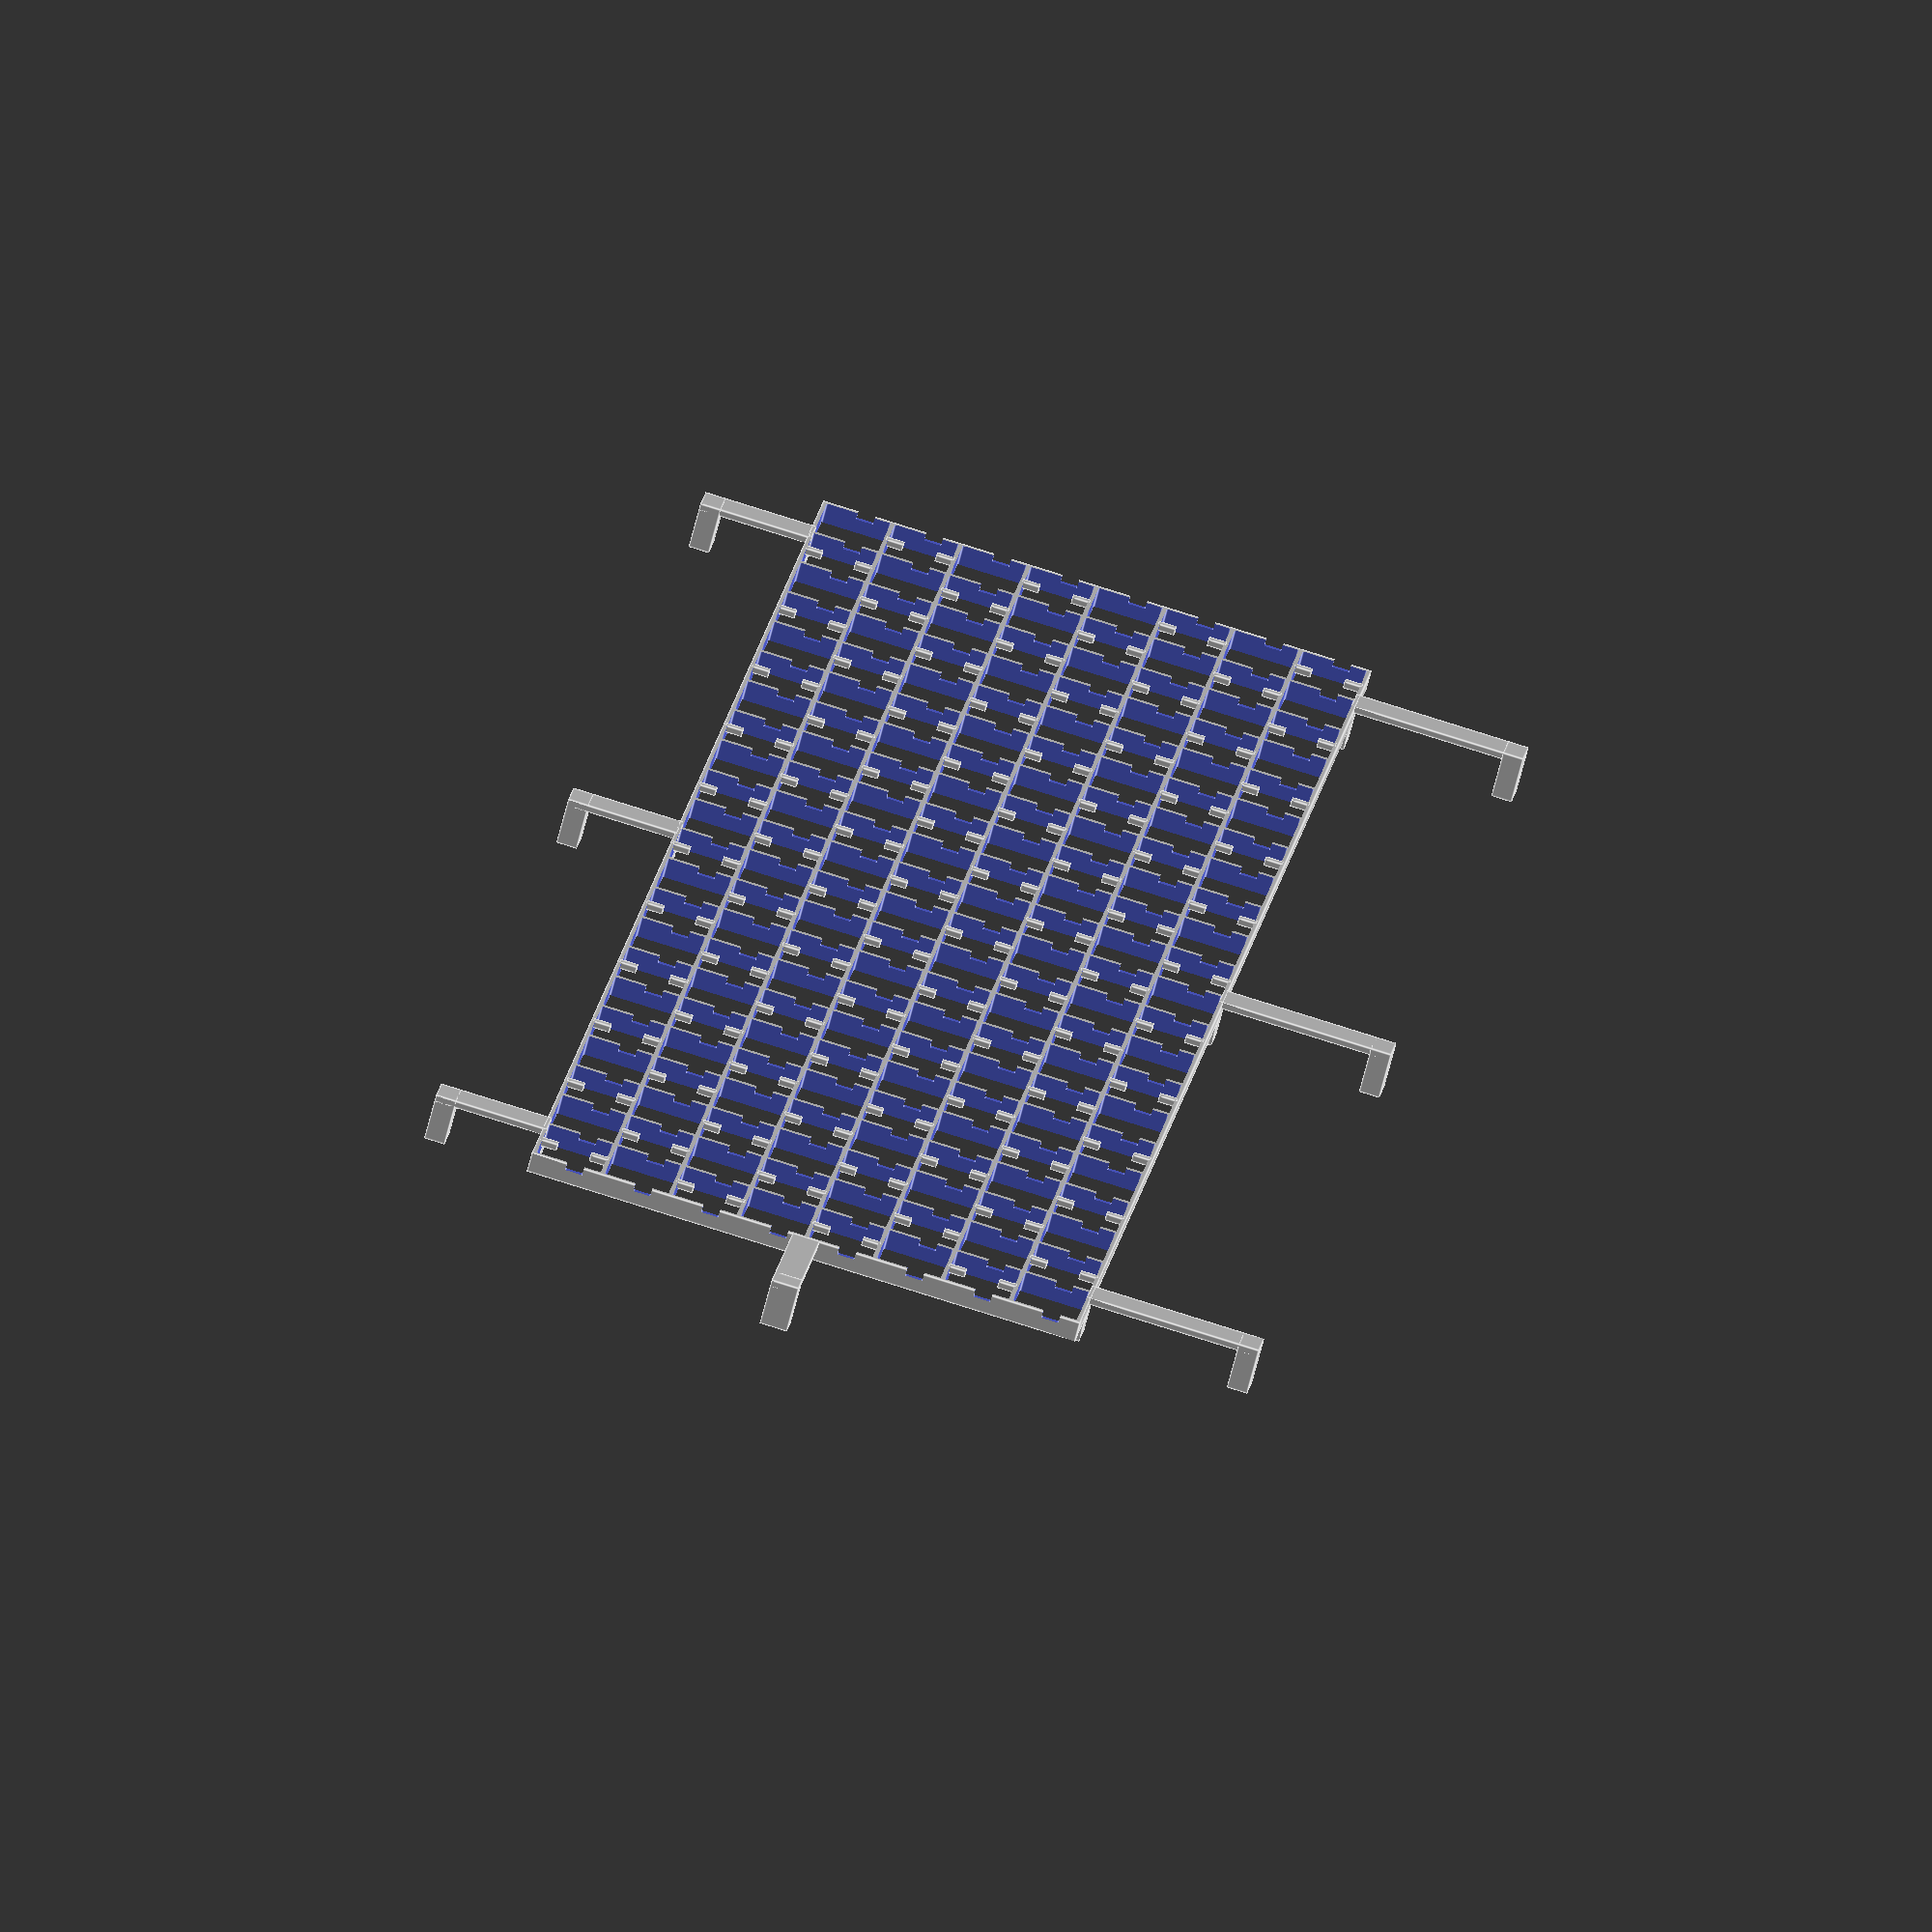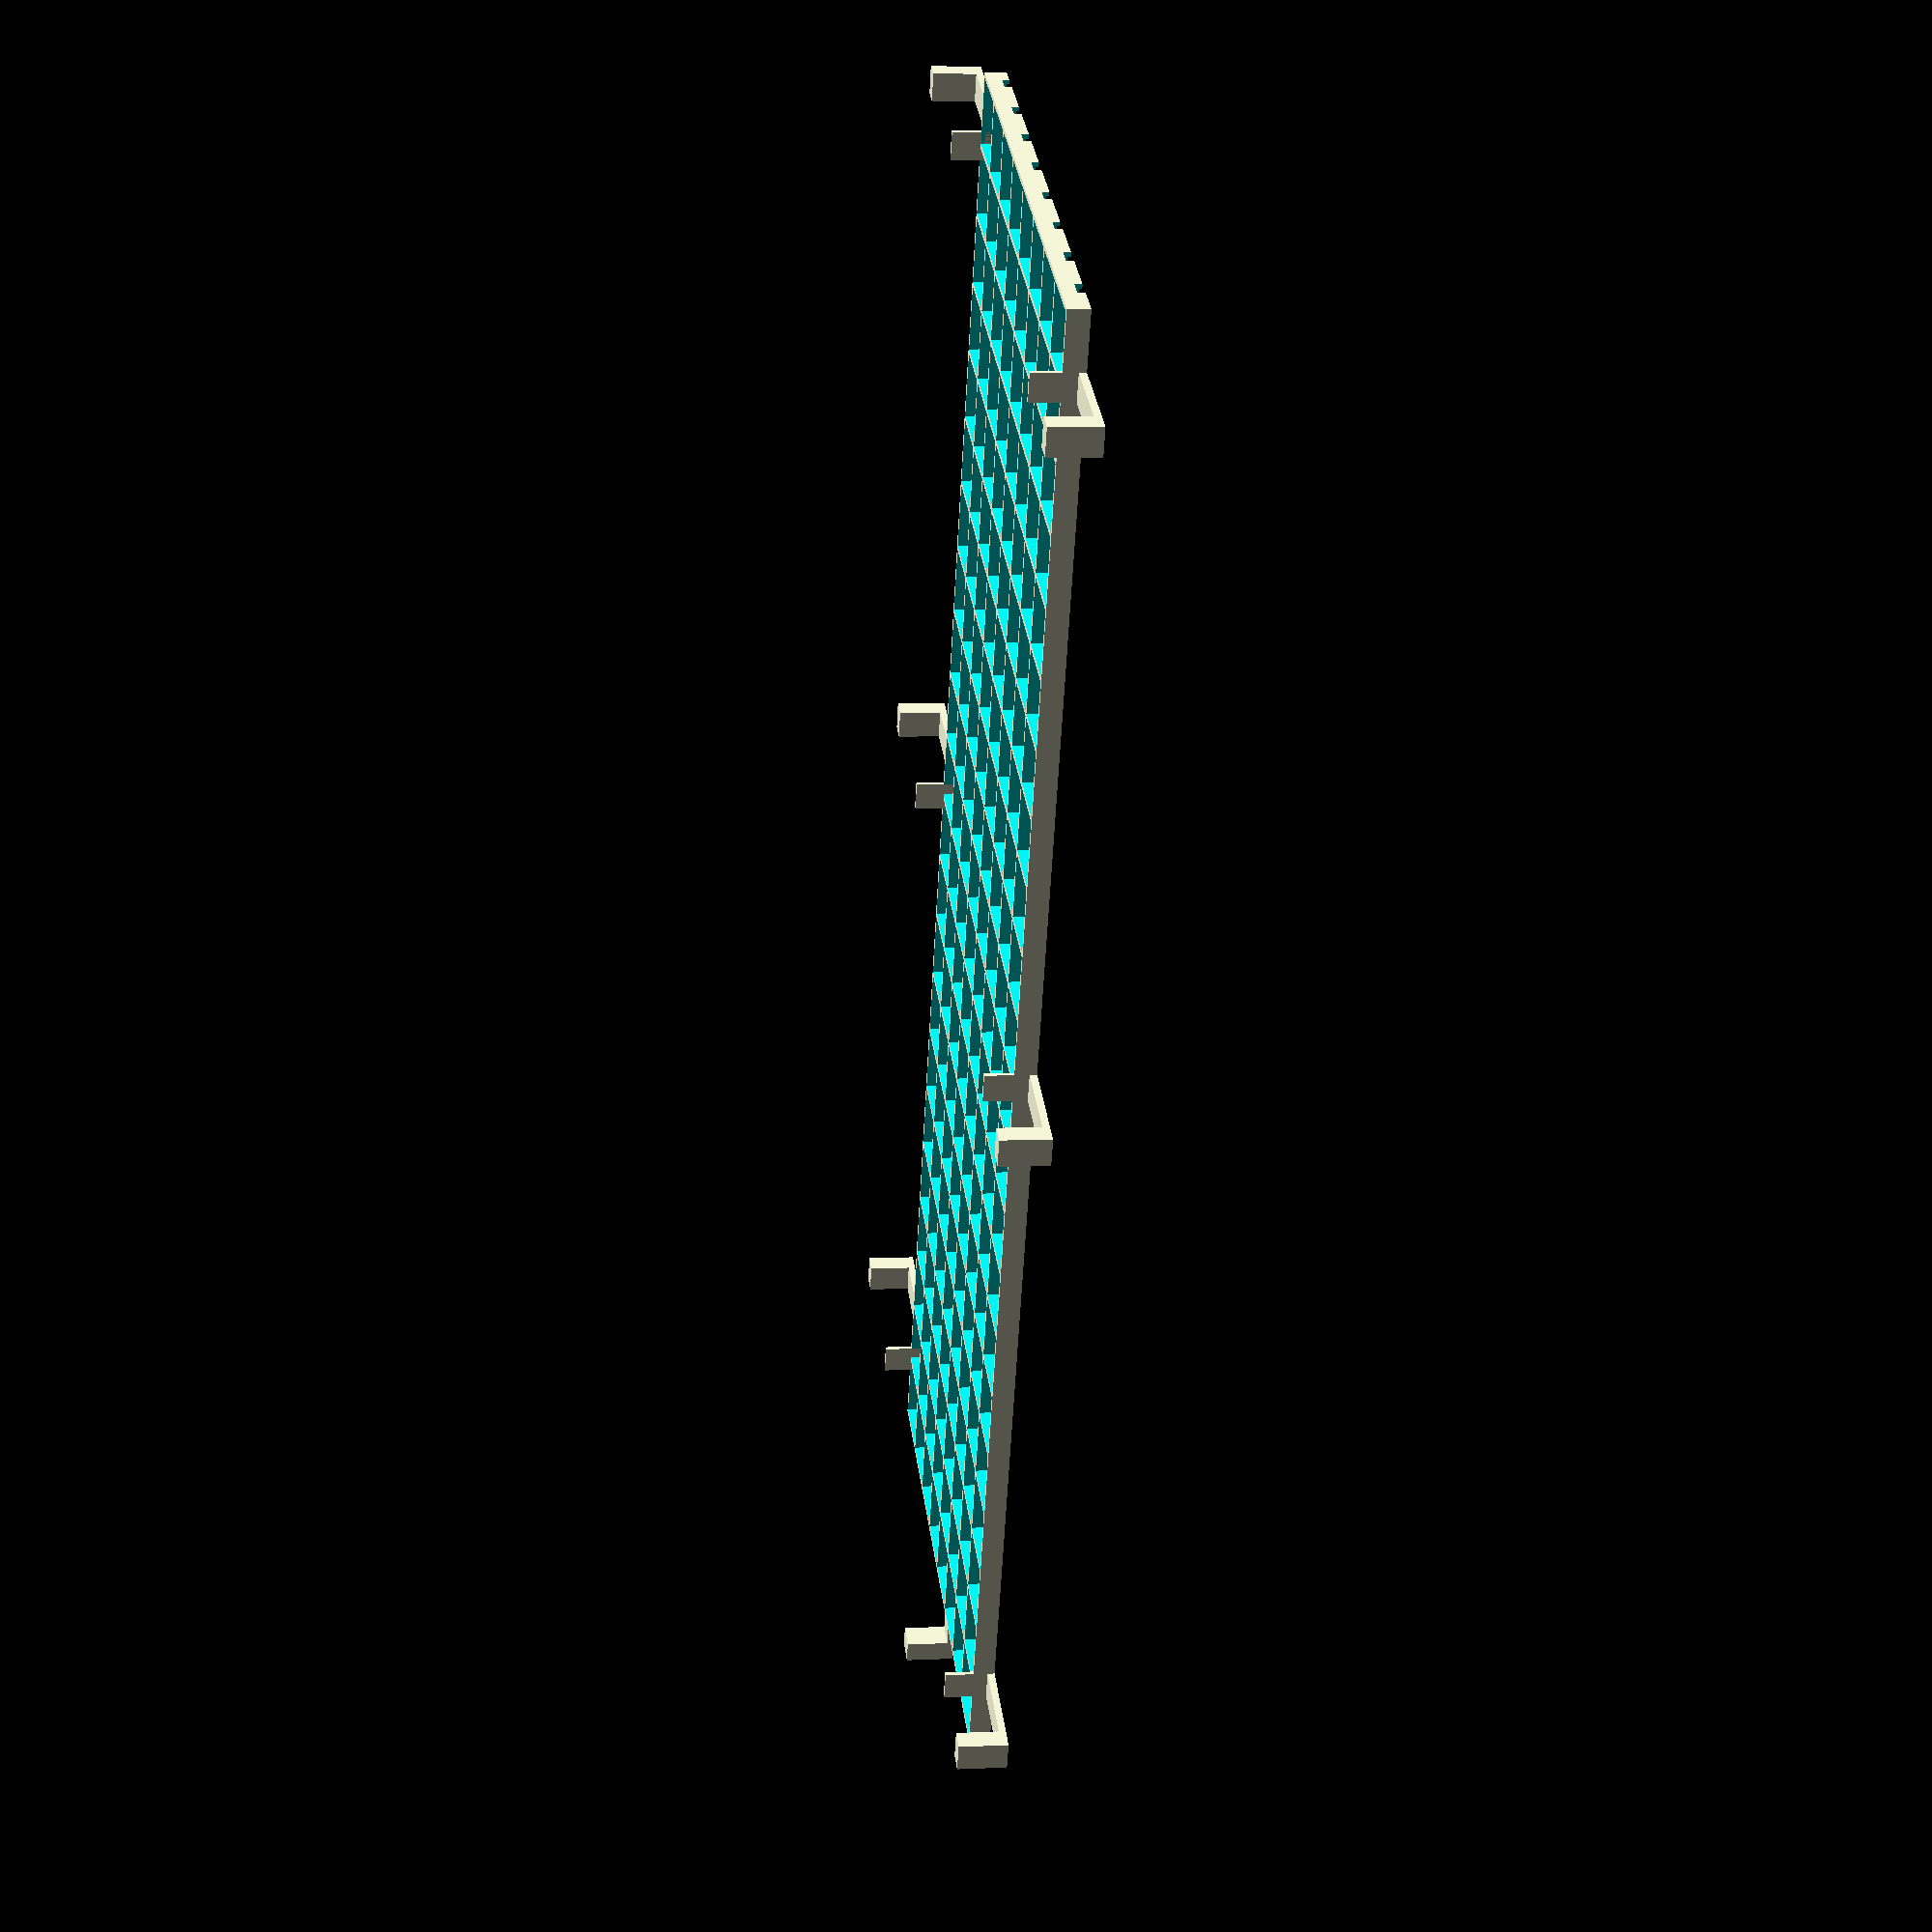
<openscad>
// lessons from printing:
// * brim is a pain to remove, stick to skirt

// module parameters:
// * lr/bt_spacers is the distance that the spacer will have *from the theoretical led grid border* (which is actually inside the outer wall!)
// negative spacer values shave off the outer wall (plus the given number of mm off the inner grid) -- generally advise *against* this because loose outer frame edges can cause detachment/warping..
// * outer_spacers is [length/breadth, width/thickness, height/thickness]
module led_diffuser_grid (n_leds, grid_height=3, airgap_height=4, lr_spacers=[4, 4], tb_spacers=[16, 25], outer_spacers=[4, 3, 1], outer_spacer_every=10, led_interval=10, led_size=4.8, led_spacer_width=1, led_spacer_height=1, led_spacer_every=2, wall_thickness=.6, outer_wall_thickness=.6, resistor_height=1, resistor_length=2.5, resistor_offset=.6) {

    assert(resistor_height < grid_height, "Resistor cutout is taller than the actual grid, this is probably not what you want?");

    // main grid
    difference() {

        translate([(n_leds[0]-1)*led_interval/2, (n_leds[1]-1)*led_interval/2, grid_height/2]) // to middle of thingie
        cube([n_leds[0] * led_interval + 2*outer_wall_thickness - wall_thickness,
            n_leds[1] * led_interval + 2*outer_wall_thickness - wall_thickness, grid_height], true);

        for (y = [0:n_leds[1]-1]) {

            // led cutout
            for (x = [0:n_leds[0]-1]) {
                translate([x*led_interval, y*led_interval, grid_height/2])
                cube([led_interval - wall_thickness, led_interval - wall_thickness, 2*grid_height], true);
            }

            // resistor cutout
            translate([-n_leds[0]*led_interval, y*led_interval + resistor_height/2 + resistor_offset - resistor_length/2, -resistor_height])
            cube([2*n_leds[0]*led_interval, resistor_length, 2*resistor_height]);

        }
        
        // if spacers = negative, shave off outer wall by that amount
        for (x = [0, 1]) {
            if (lr_spacers[x] < 0) {
                translate([x*n_leds[0]*led_interval - led_interval/2, 0, 0])
                cube([outer_wall_thickness - lr_spacers[x], 2*n_leds[1]*led_interval, 3*grid_height], true);
            }
        }
        for (y = [0, 1]) {
            if (tb_spacers[y] < 0) {
                translate([0, y*n_leds[1]*led_interval - led_interval/2, 0])
                cube([2*n_leds[0]*led_interval, outer_wall_thickness - tb_spacers[y], 3*grid_height], true);
            }
        }
    }
    // main grid finished
    
    // led spacers
    led_spacer_length = (led_interval - led_size)/2;
    for (x = [0:n_leds[0]-1]) {
        for (y = [0:n_leds[1]-1]) {
            if ((x + y) % led_spacer_every == 0) {
                // lower
                translate([x*led_interval, (y-.5)*led_interval+led_spacer_length/2, led_spacer_height/2])
                cube([led_spacer_width, led_spacer_length, led_spacer_height], true);
                // upper
                translate([x*led_interval, (y+.5)*led_interval-led_spacer_length/2, led_spacer_height/2])
                cube([led_spacer_width, led_spacer_length, led_spacer_height], true);
            }
        }
    }
    
    // outer spacers: left/right
    for (x = [0, 1]) {
        if (lr_spacers[x] > 0) {
            for (y = [floor((n_leds[1]-1)%outer_spacer_every/2):outer_spacer_every:n_leds[1]-1]) {
                toouteredge = (y+.5)*led_interval;// + sign(y-.5)*(led_interval + outer_wall_thickness - outer_spacer_width - 3)/2;
                
                translate([sign(x-.5)*(led_interval + lr_spacers[x])/2 + x*(n_leds[0]-1)*led_interval, toouteredge, outer_spacers[2]/2])
                cube([lr_spacers[x], outer_spacers[0], outer_spacers[2]], true);
                // vertical (airgap) spacer
                translate([sign(x-.5)*(led_interval/2 + lr_spacers[x]) + x*(n_leds[0]-1)*led_interval - sign(x)*outer_spacers[1], toouteredge - outer_spacers[0]/2, 0])
                cube([outer_spacers[1], outer_spacers[0], grid_height + airgap_height]);
            }
        }
    }
    // outer spacers: top/bottom
    for (y = [0, 1]) {
        if (tb_spacers[y] > 0) {
            for (x = [floor((n_leds[0]-1)%outer_spacer_every/2):outer_spacer_every:n_leds[0]-1]) {
                toouteredge = (x+.5)*led_interval;// + sign(x-.5)*(led_interval + outer_wall_thickness - outer_spacer_width)/2;
                
                translate([toouteredge, sign(y-.5)*(led_interval + tb_spacers[y])/2 + y*(n_leds[1]-1)*led_interval, outer_spacers[2]/2])
                cube([outer_spacers[0], tb_spacers[y], outer_spacers[2]], true);
                // vertical (airgap) spacer
                translate([toouteredge - outer_spacers[0]/2, sign(y-.5)*(led_interval/2 + tb_spacers[y]) + y*(n_leds[1]-1)*led_interval - sign(y)*outer_spacers[1], 0])
                cube([outer_spacers[0], outer_spacers[1], grid_height + airgap_height]);
                // extra (on-grid) spacer
                translate([toouteredge - outer_spacers[0]/2, sign(y-.5)*led_interval/2 - outer_wall_thickness/2 + y*(n_leds[1]-1)*led_interval, 0])
                cube([outer_spacers[0], outer_wall_thickness, grid_height + airgap_height]);
            }
        }
    }
}


// from left to right
led_diffuser_grid([22, 8], lr_spacers=[16, 0]);
//led_diffuser_grid([28, 8], lr_spacers=[0, 0]); // thrice
//led_diffuser_grid([22, 8], lr_spacers=[0, 16]);

</openscad>
<views>
elev=242.4 azim=79.0 roll=13.8 proj=o view=edges
elev=353.2 azim=293.9 roll=82.5 proj=p view=solid
</views>
